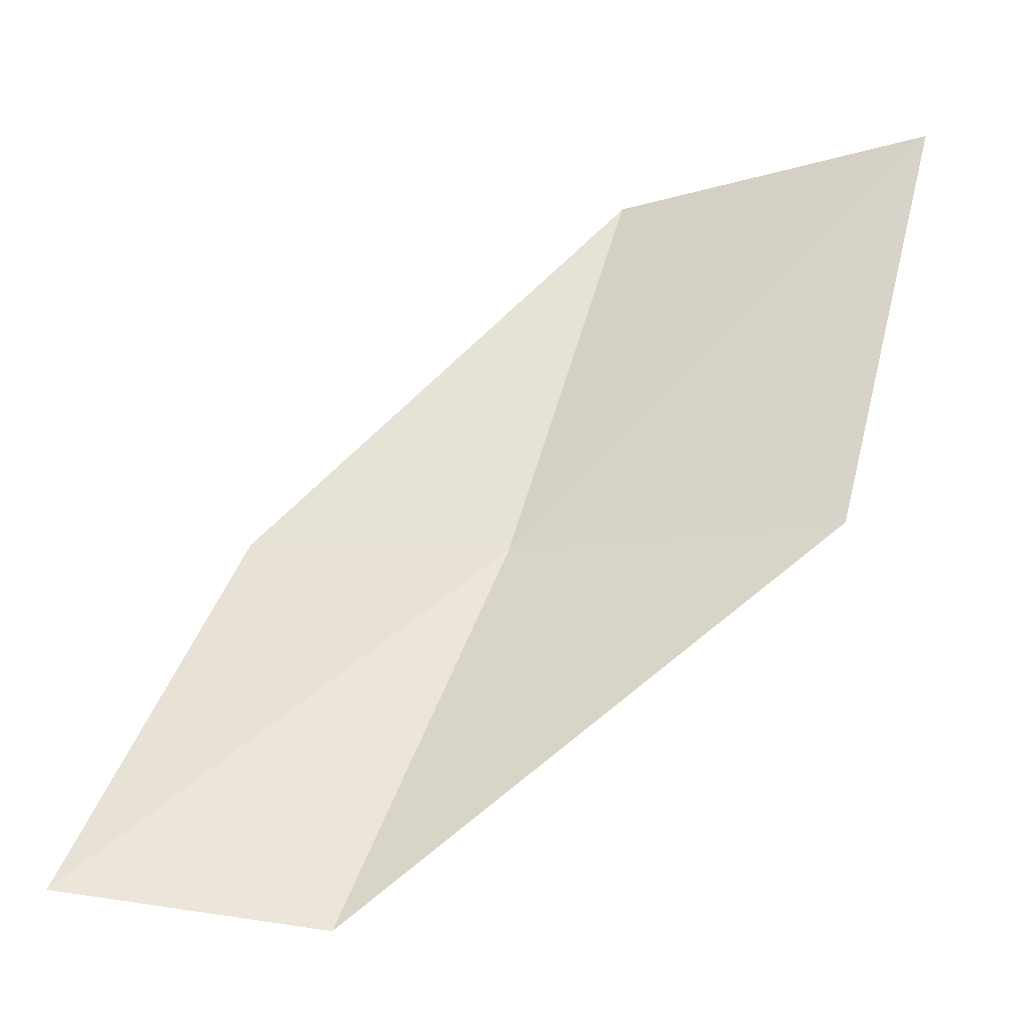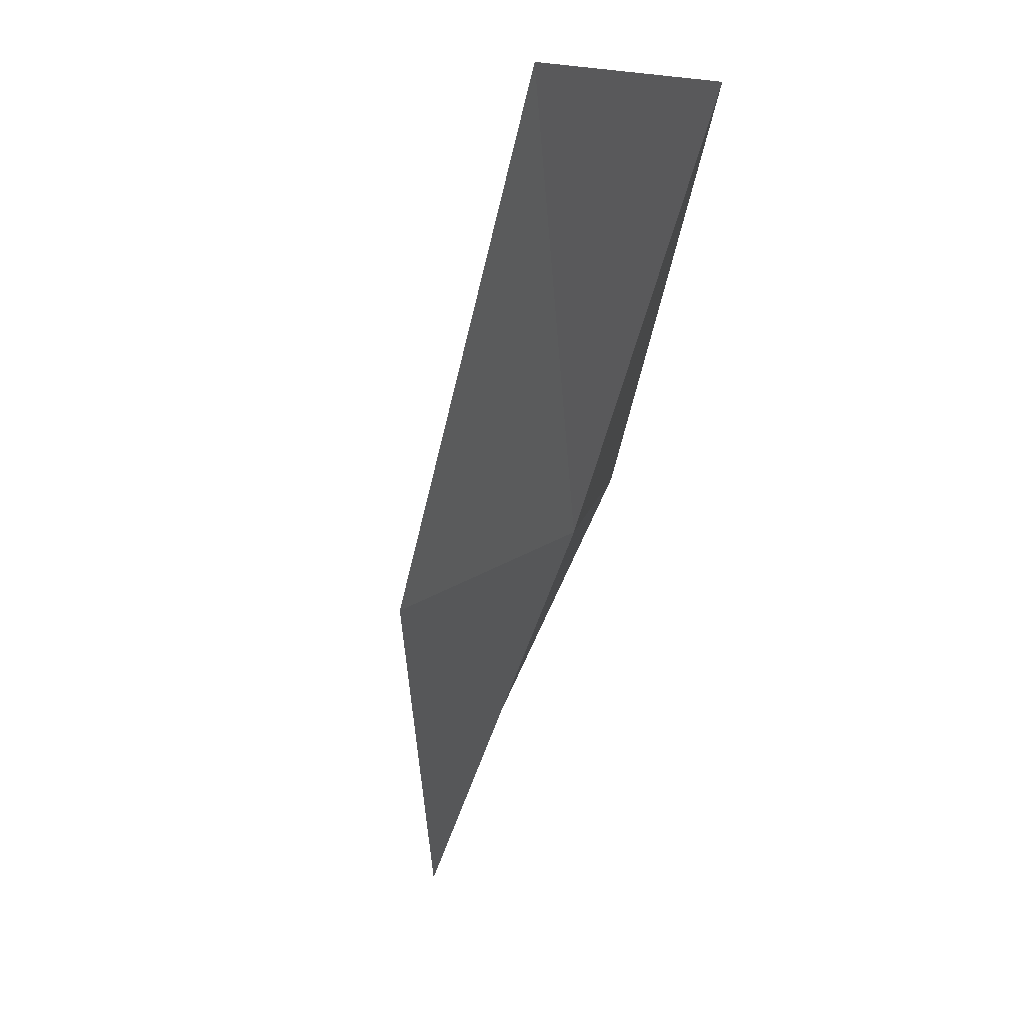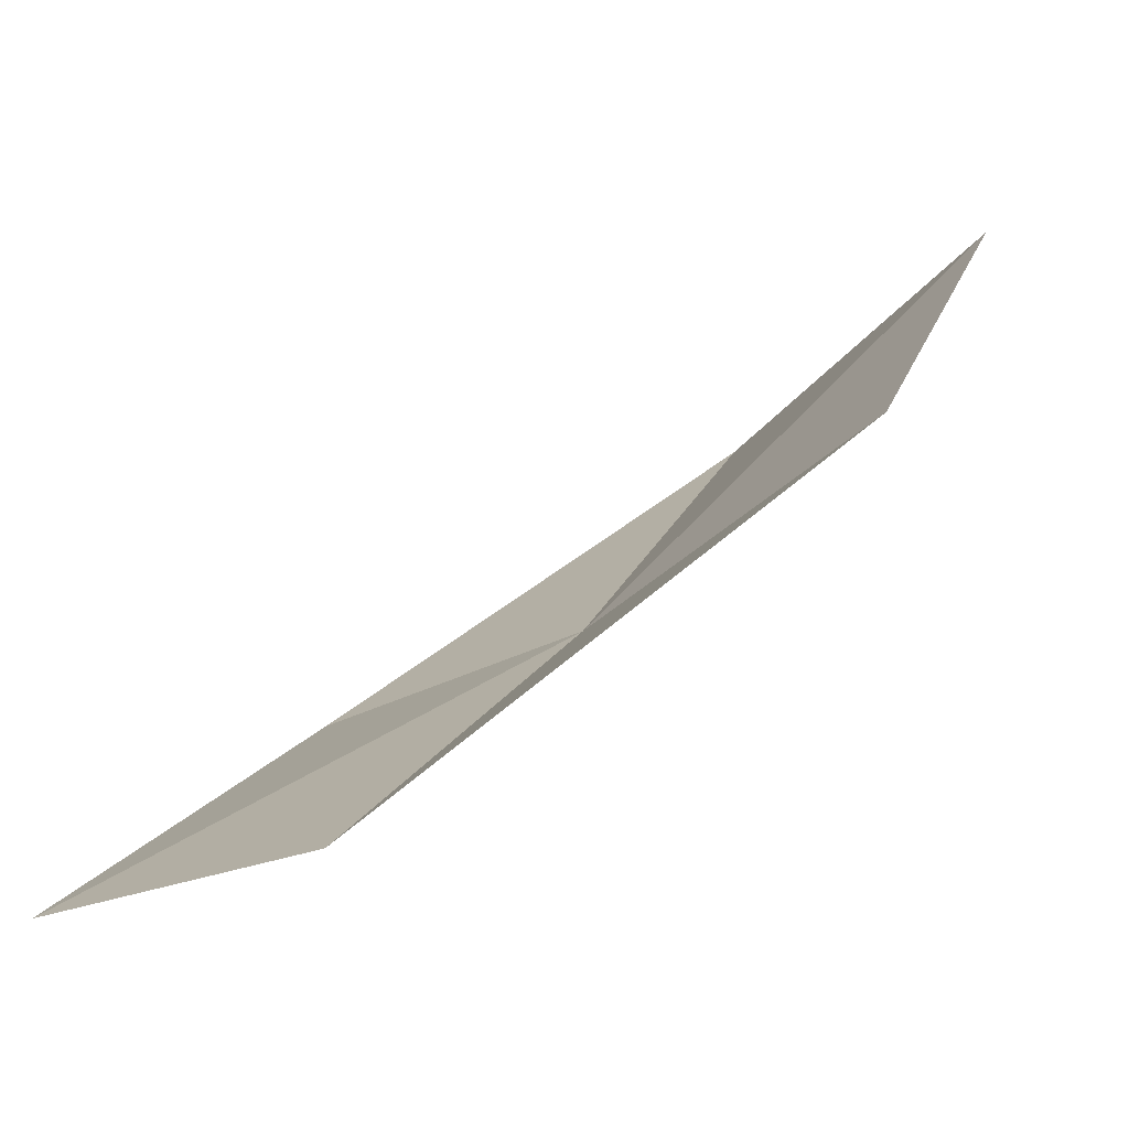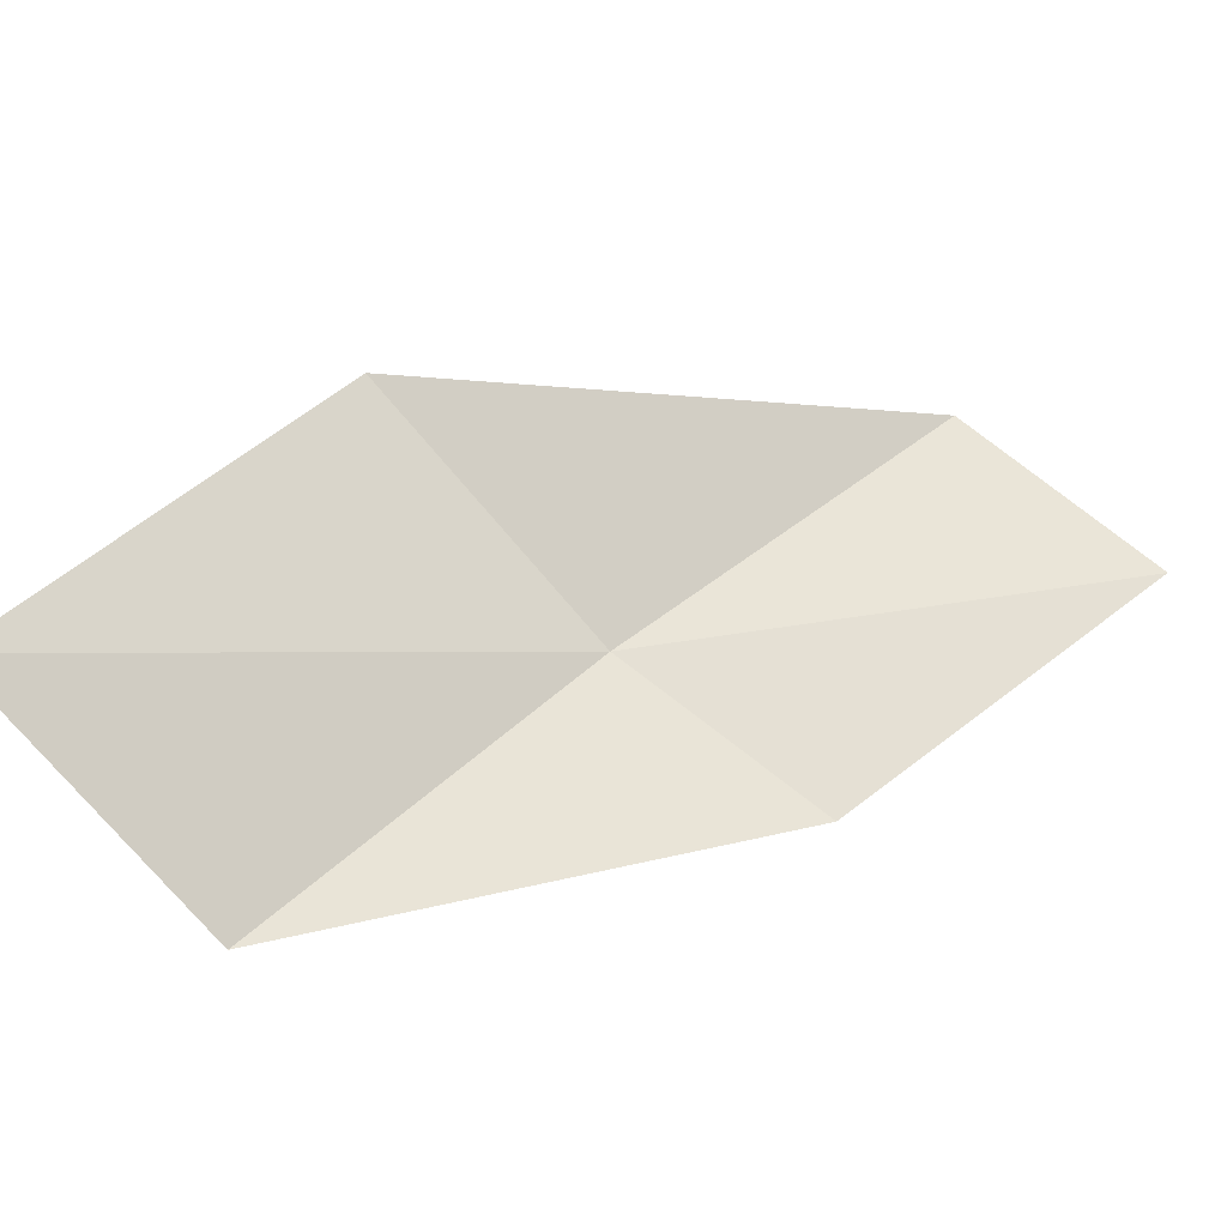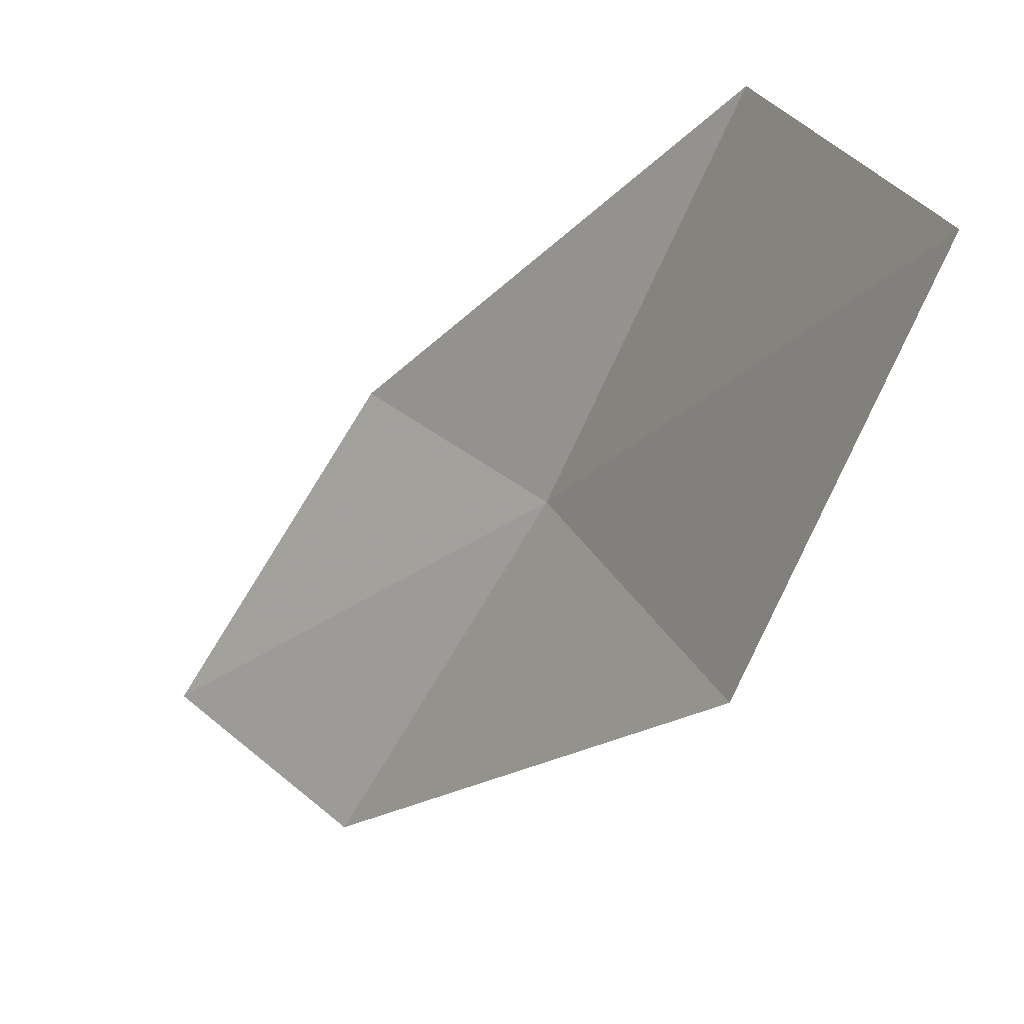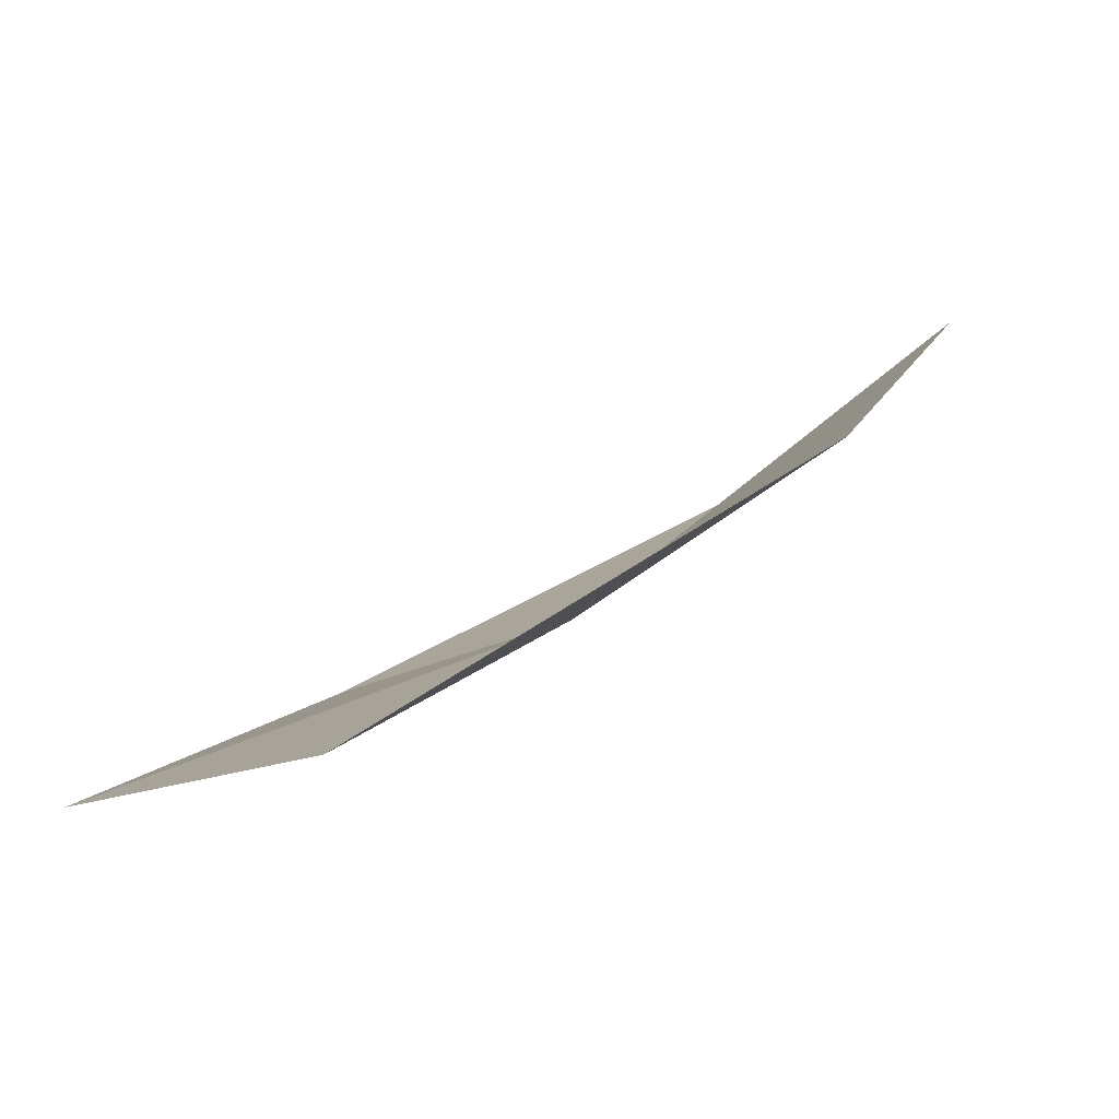
<metadata>
{"format":"obj","ext":"obj","renderer":"f3d","projection":"perspective","resolution":1024,"background":"white","views":[{"elev":-17.6,"azim":-15.4,"up":"+Y"},{"elev":8.7,"azim":76.2,"up":"+Y"},{"elev":-55.1,"azim":3.1,"up":"+Y"},{"elev":33.7,"azim":-153.7,"up":"+Z"},{"elev":32.3,"azim":22.2,"up":"+Y"},{"elev":29.9,"azim":3.3,"up":"+Z"}]}
</metadata>
<code>
v 11.02 -0.7146 2.489
v 10.53 -1.742 2.75
v 9.896 -1.636 2.505
v 10.39 -0.6731 2.212
v 11.7 -0.7599 3.07
v 11.42 0.3937 2.247
v 12.07 0.4157 2.861
f 1 3 2
f 1 4 3
f 1 2 5
f 1 6 4
f 1 5 7
f 1 7 6

</code>
